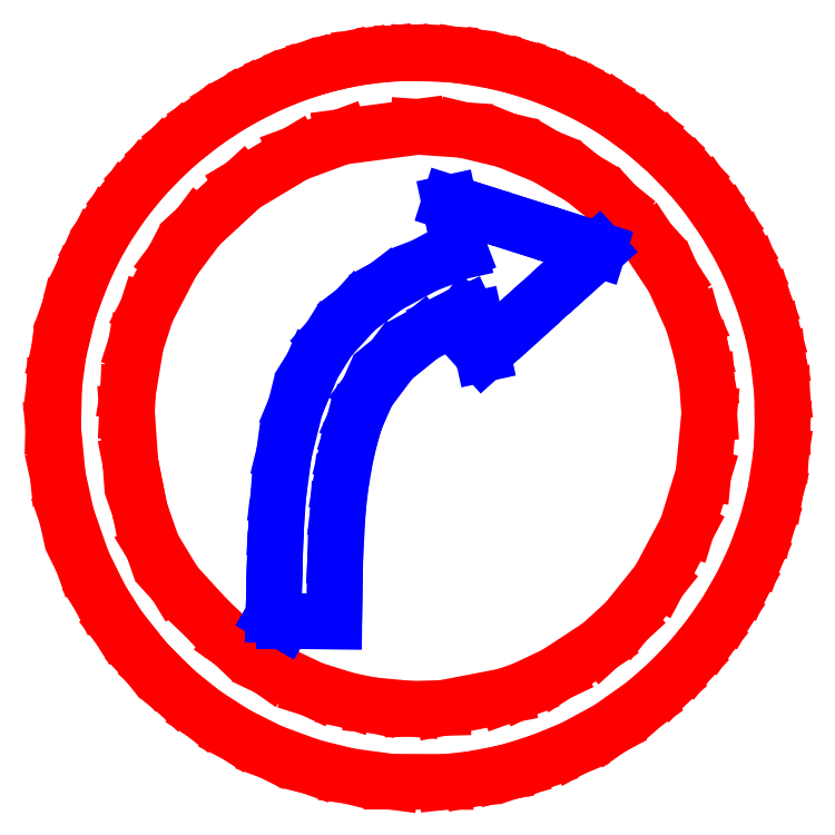
<metadata>
{"format":"dxf","ext":"dxf","renderer":"ezdxf+matplotlib","layout":"modelspace","background":"white","min_lineweight":24,"dpi":150}
</metadata>
<code>
0
SECTION
2
ENTITIES
0
LINE
8
0
10
39.98
20
79.5
30
0
11
38.24
21
79.48
31
0
0
LINE
8
0
10
38.24
20
79.48
30
0
11
36.54
21
79.38
31
0
0
LINE
8
0
10
36.54
20
79.38
30
0
11
33.92
21
79.07
31
0
0
LINE
8
0
10
33.92
20
79.07
30
0
11
31.97
21
78.72
31
0
0
LINE
8
0
10
31.97
20
78.72
30
0
11
29.29
21
78.06
31
0
0
LINE
8
0
10
29.29
20
78.06
30
0
11
28.25
21
77.74
31
0
0
LINE
8
0
10
28.25
20
77.74
30
0
11
26.96
21
77.31
31
0
0
LINE
8
0
10
26.96
20
77.31
30
0
11
24.96
21
76.54
31
0
0
LINE
8
0
10
24.96
20
76.54
30
0
11
23.23
21
75.77
31
0
0
LINE
8
0
10
23.23
20
75.77
30
0
11
21.09
21
74.67
31
0
0
LINE
8
0
10
21.09
20
74.67
30
0
11
19.35
21
73.66
31
0
0
LINE
8
0
10
19.35
20
73.66
30
0
11
16.89
21
72.03
31
0
0
LINE
8
0
10
16.89
20
72.03
30
0
11
14.2
21
69.92
31
0
0
LINE
8
0
10
14.2
20
69.92
30
0
11
12.38
21
68.26
31
0
0
LINE
8
0
10
12.38
20
68.26
30
0
11
10.14
21
65.92
31
0
0
LINE
8
0
10
10.14
20
65.92
30
0
11
8.203
21
63.54
31
0
0
LINE
8
0
10
8.203
20
63.54
30
0
11
6.396
21
60.92
31
0
0
LINE
8
0
10
6.396
20
60.92
30
0
11
5.055
21
58.61
31
0
0
LINE
8
0
10
5.055
20
58.61
30
0
11
3.862
21
56.17
31
0
0
LINE
8
0
10
3.862
20
56.17
30
0
11
3.312
21
54.86
31
0
0
LINE
8
0
10
3.312
20
54.86
30
0
11
2.086
21
51.5
31
0
0
LINE
8
0
10
2.086
20
51.5
30
0
11
0.9875
21
46.98
31
0
0
LINE
8
0
10
0.9875
20
46.98
30
0
11
0.518
21
43.38
31
0
0
LINE
8
0
10
0.518
20
43.38
30
0
11
0.4005
21
38.89
31
0
0
LINE
8
0
10
0.4005
20
38.89
30
0
11
0.9142
21
33.57
31
0
0
LINE
8
0
10
0.9142
20
33.57
30
0
11
1.865
21
29.25
31
0
0
LINE
8
0
10
1.865
20
29.25
30
0
11
3.604
21
24.27
31
0
0
LINE
8
0
10
3.604
20
24.27
30
0
11
5.544
21
20.32
31
0
0
LINE
8
0
10
5.544
20
20.32
30
0
11
7.456
21
17.28
31
0
0
LINE
8
0
10
7.456
20
17.28
30
0
11
10.28
21
13.7
31
0
0
LINE
8
0
10
10.28
20
13.7
30
0
11
11.66
21
12.25
31
0
0
LINE
8
0
10
11.66
20
12.25
30
0
11
13.88
21
10.11
31
0
0
LINE
8
0
10
13.88
20
10.11
30
0
11
16.76
21
7.801
31
0
0
LINE
8
0
10
16.76
20
7.801
30
0
11
20.18
21
5.597
31
0
0
LINE
8
0
10
20.18
20
5.597
30
0
11
24.03
21
3.665
31
0
0
LINE
8
0
10
24.03
20
3.665
30
0
11
28.47
21
2.036
31
0
0
LINE
8
0
10
28.47
20
2.036
30
0
11
32.51
21
1.037
31
0
0
LINE
8
0
10
32.51
20
1.037
30
0
11
37.12
21
0.4153
31
0
0
LINE
8
0
10
37.12
20
0.4153
30
0
11
43.02
21
0.4001
31
0
0
LINE
8
0
10
43.02
20
0.4001
30
0
11
45.78
21
0.6992
31
0
0
LINE
8
0
10
45.78
20
0.6992
30
0
11
49.11
21
1.335
31
0
0
LINE
8
0
10
49.11
20
1.335
30
0
11
50.84
21
1.794
31
0
0
LINE
8
0
10
50.84
20
1.794
30
0
11
53.58
21
2.71
31
0
0
LINE
8
0
10
53.58
20
2.71
30
0
11
56.86
21
4.055
31
0
0
LINE
8
0
10
56.86
20
4.055
30
0
11
60.78
21
6.185
31
0
0
LINE
8
0
10
60.78
20
6.185
30
0
11
64.58
21
8.876
31
0
0
LINE
8
0
10
64.58
20
8.876
30
0
11
67.13
21
11.11
31
0
0
LINE
8
0
10
67.13
20
11.11
30
0
11
69.5
21
13.57
31
0
0
LINE
8
0
10
69.5
20
13.57
30
0
11
71.63
21
16.16
31
0
0
LINE
8
0
10
71.63
20
16.16
30
0
11
73.51
21
18.9
31
0
0
LINE
8
0
10
73.51
20
18.9
30
0
11
75.22
21
21.88
31
0
0
LINE
8
0
10
75.22
20
21.88
30
0
11
76.6
21
24.84
31
0
0
LINE
8
0
10
76.6
20
24.84
30
0
11
77.86
21
28.28
31
0
0
LINE
8
0
10
77.86
20
28.28
30
0
11
78.77
21
31.74
31
0
0
LINE
8
0
10
78.77
20
31.74
30
0
11
79.41
21
35.94
31
0
0
LINE
8
0
10
79.41
20
35.94
30
0
11
79.57
21
38.88
31
0
0
LINE
8
0
10
79.57
20
38.88
30
0
11
79.52
21
42.61
31
0
0
LINE
8
0
10
79.52
20
42.61
30
0
11
79.09
21
46.32
31
0
0
LINE
8
0
10
79.09
20
46.32
30
0
11
78.52
21
49.11
31
0
0
LINE
8
0
10
78.52
20
49.11
30
0
11
77.57
21
52.38
31
0
0
LINE
8
0
10
77.57
20
52.38
30
0
11
76.21
21
55.85
31
0
0
LINE
8
0
10
76.21
20
55.85
30
0
11
75.01
21
58.3
31
0
0
LINE
8
0
10
75.01
20
58.3
30
0
11
73.36
21
61.15
31
0
0
LINE
8
0
10
73.36
20
61.15
30
0
11
71.26
21
64.13
31
0
0
LINE
8
0
10
71.26
20
64.13
30
0
11
69.61
21
66.14
31
0
0
LINE
8
0
10
69.61
20
66.14
30
0
11
66.93
21
68.91
31
0
0
LINE
8
0
10
66.93
20
68.91
30
0
11
65.96
21
69.75
31
0
0
LINE
8
0
10
65.96
20
69.75
30
0
11
64.69
21
70.86
31
0
0
LINE
8
0
10
64.69
20
70.86
30
0
11
61.64
21
73.08
31
0
0
LINE
8
0
10
61.64
20
73.08
30
0
11
59.57
21
74.34
31
0
0
LINE
8
0
10
59.57
20
74.34
30
0
11
58.18
21
75.09
31
0
0
LINE
8
0
10
58.18
20
75.09
30
0
11
56.26
21
76
31
0
0
LINE
8
0
10
56.26
20
76
30
0
11
54.61
21
76.7
31
0
0
LINE
8
0
10
54.61
20
76.7
30
0
11
52.23
21
77.56
31
0
0
LINE
8
0
10
52.23
20
77.56
30
0
11
50.27
21
78.15
31
0
0
LINE
8
0
10
50.27
20
78.15
30
0
11
47.72
21
78.74
31
0
0
LINE
8
0
10
47.72
20
78.74
30
0
11
44.89
21
79.2
31
0
0
LINE
8
0
10
44.89
20
79.2
30
0
11
43.39
21
79.36
31
0
0
LINE
8
0
10
43.39
20
79.36
30
0
11
39.98
21
79.5
31
0
0
LINE
8
0
10
39.98
20
71.5
30
0
11
44.93
21
71.16
31
0
0
LINE
8
0
10
44.93
20
71.16
30
0
11
49.54
21
70.05
31
0
0
LINE
8
0
10
49.54
20
70.05
30
0
11
53.85
21
68.28
31
0
0
LINE
8
0
10
53.85
20
68.28
30
0
11
57.9
21
65.88
31
0
0
LINE
8
0
10
57.9
20
65.88
30
0
11
61.54
21
62.95
31
0
0
LINE
8
0
10
61.54
20
62.95
30
0
11
65.06
21
59.1
31
0
0
LINE
8
0
10
65.06
20
59.1
30
0
11
66.67
21
56.69
31
0
0
LINE
8
0
10
66.67
20
56.69
30
0
11
67.67
21
55.19
31
0
0
LINE
8
0
10
67.67
20
55.19
30
0
11
69.84
21
50.36
31
0
0
LINE
8
0
10
69.84
20
50.36
30
0
11
70.77
21
47.03
31
0
0
LINE
8
0
10
70.77
20
47.03
30
0
11
71.36
21
43.92
31
0
0
LINE
8
0
10
71.36
20
43.92
30
0
11
71.62
21
40.38
31
0
0
LINE
8
0
10
71.62
20
40.38
30
0
11
70.98
21
33.79
31
0
0
LINE
8
0
10
70.98
20
33.79
30
0
11
69.2
21
27.95
31
0
0
LINE
8
0
10
69.2
20
27.95
30
0
11
66.16
21
22.25
31
0
0
LINE
8
0
10
66.16
20
22.25
30
0
11
62.62
21
17.84
31
0
0
LINE
8
0
10
62.62
20
17.84
30
0
11
59.78
21
15.24
31
0
0
LINE
8
0
10
59.78
20
15.24
30
0
11
55.03
21
12.12
31
0
0
LINE
8
0
10
55.03
20
12.12
30
0
11
51.5
21
10.44
31
0
0
LINE
8
0
10
51.5
20
10.44
30
0
11
49.5
21
9.73
31
0
0
LINE
8
0
10
49.5
20
9.73
30
0
11
42.69
21
8.417
31
0
0
LINE
8
0
10
42.69
20
8.417
30
0
11
39.35
21
8.329
31
0
0
LINE
8
0
10
39.35
20
8.329
30
0
11
35.06
21
8.721
31
0
0
LINE
8
0
10
35.06
20
8.721
30
0
11
32.35
21
9.267
31
0
0
LINE
8
0
10
32.35
20
9.267
30
0
11
28.54
21
10.46
31
0
0
LINE
8
0
10
28.54
20
10.46
30
0
11
23.83
21
12.72
31
0
0
LINE
8
0
10
23.83
20
12.72
30
0
11
19.87
21
15.49
31
0
0
LINE
8
0
10
19.87
20
15.49
30
0
11
17.12
21
18.11
31
0
0
LINE
8
0
10
17.12
20
18.11
30
0
11
13.63
21
21.93
31
0
0
LINE
8
0
10
13.63
20
21.93
30
0
11
11.2
21
25.93
31
0
0
LINE
8
0
10
11.2
20
25.93
30
0
11
9.809
21
29.93
31
0
0
LINE
8
0
10
9.809
20
29.93
30
0
11
9.345
21
32.25
31
0
0
LINE
8
0
10
9.345
20
32.25
30
0
11
8.795
21
35.01
31
0
0
LINE
8
0
10
8.795
20
35.01
30
0
11
8.412
21
40.56
31
0
0
LINE
8
0
10
8.412
20
40.56
30
0
11
8.509
21
42.59
31
0
0
LINE
8
0
10
8.509
20
42.59
30
0
11
9.388
21
47.91
31
0
0
LINE
8
0
10
9.388
20
47.91
30
0
11
10.55
21
51.52
31
0
0
LINE
8
0
10
10.55
20
51.52
30
0
11
13.37
21
56.92
31
0
0
LINE
8
0
10
13.37
20
56.92
30
0
11
16.19
21
60.7
31
0
0
LINE
8
0
10
16.19
20
60.7
30
0
11
21.03
21
65.17
31
0
0
LINE
8
0
10
21.03
20
65.17
30
0
11
26.72
21
68.57
31
0
0
LINE
8
0
10
26.72
20
68.57
30
0
11
31.71
21
70.41
31
0
0
LINE
8
0
10
31.71
20
70.41
30
0
11
39.98
21
71.5
31
0
0
LINE
8
0
10
44.59
20
57.96
30
0
11
40.72
21
56.46
31
0
0
LINE
8
0
10
40.72
20
56.46
30
0
11
36.56
21
54.18
31
0
0
LINE
8
0
10
36.56
20
54.18
30
0
11
33.25
21
51.63
31
0
0
LINE
8
0
10
33.25
20
51.63
30
0
11
30.36
21
48.47
31
0
0
LINE
8
0
10
30.36
20
48.47
30
0
11
28.57
21
45.61
31
0
0
LINE
8
0
10
28.57
20
45.61
30
0
11
26.7
21
41.08
31
0
0
LINE
8
0
10
26.7
20
41.08
30
0
11
25.47
21
36.1
31
0
0
LINE
8
0
10
25.47
20
36.1
30
0
11
24.84
21
31.37
31
0
0
LINE
8
0
10
24.84
20
31.37
30
0
11
24.59
21
27.82
31
0
0
LINE
8
0
10
24.59
20
27.82
30
0
11
24.47
21
24.53
31
0
0
LINE
8
0
10
24.47
20
24.53
30
0
11
24.39
21
21.56
31
0
0
LINE
8
0
10
24.39
20
21.56
30
0
11
24.3
21
18.47
31
0
0
LINE
8
0
10
24.3
20
18.47
30
0
11
25.45
21
17.79
31
0
0
LINE
8
0
10
25.45
20
17.79
30
0
11
27.16
21
17.79
31
0
0
LINE
8
0
10
27.16
20
17.79
30
0
11
29.52
21
17.79
31
0
0
LINE
8
0
10
29.52
20
17.79
30
0
11
30.92
21
17.79
31
0
0
LINE
8
0
10
30.92
20
17.79
30
0
11
30.96
21
20.86
31
0
0
LINE
8
0
10
30.96
20
20.86
30
0
11
31.03
21
24.8
31
0
0
LINE
8
0
10
31.03
20
24.8
30
0
11
31.32
21
29.9
31
0
0
LINE
8
0
10
31.32
20
29.9
30
0
11
31.63
21
32.68
31
0
0
LINE
8
0
10
31.63
20
32.68
30
0
11
32.21
21
35.99
31
0
0
LINE
8
0
10
32.21
20
35.99
30
0
11
32.83
21
38.47
31
0
0
LINE
8
0
10
32.83
20
38.47
30
0
11
33.26
21
39.85
31
0
0
LINE
8
0
10
33.26
20
39.85
30
0
11
34.55
21
42.74
31
0
0
LINE
8
0
10
34.55
20
42.74
30
0
11
37.19
21
46.25
31
0
0
LINE
8
0
10
37.19
20
46.25
30
0
11
40.47
21
48.9
31
0
0
LINE
8
0
10
40.47
20
48.9
30
0
11
42.67
21
50.08
31
0
0
LINE
8
0
10
42.67
20
50.08
30
0
11
44.09
21
50.72
31
0
0
LINE
8
0
10
44.09
20
50.72
30
0
11
45.27
21
51.27
31
0
0
LINE
8
0
10
45.27
20
51.27
30
0
11
46.19
21
50.64
31
0
0
LINE
8
0
10
46.19
20
50.64
30
0
11
46.6
21
48.78
31
0
0
LINE
8
0
10
46.6
20
48.78
30
0
11
47.03
21
46.81
31
0
0
LINE
8
0
10
47.03
20
46.81
30
0
11
51.14
21
50.52
31
0
0
LINE
8
0
10
51.14
20
50.52
30
0
11
56.6
21
55.45
31
0
0
LINE
8
0
10
56.6
20
55.45
30
0
11
59.59
21
58.14
31
0
0
LINE
8
0
10
59.59
20
58.14
30
0
11
56.6
21
59.09
31
0
0
LINE
8
0
10
56.6
20
59.09
30
0
11
51.51
21
60.71
31
0
0
LINE
8
0
10
51.51
20
60.71
30
0
11
46.28
21
62.37
31
0
0
LINE
8
0
10
46.28
20
62.37
30
0
11
43.43
21
63.28
31
0
0
LINE
8
0
10
43.43
20
63.28
30
0
11
43.99
21
60.69
31
0
0
LINE
8
0
10
43.99
20
60.69
30
0
11
44.59
21
57.96
31
0
0
ENDSEC
0
EOF

</code>
